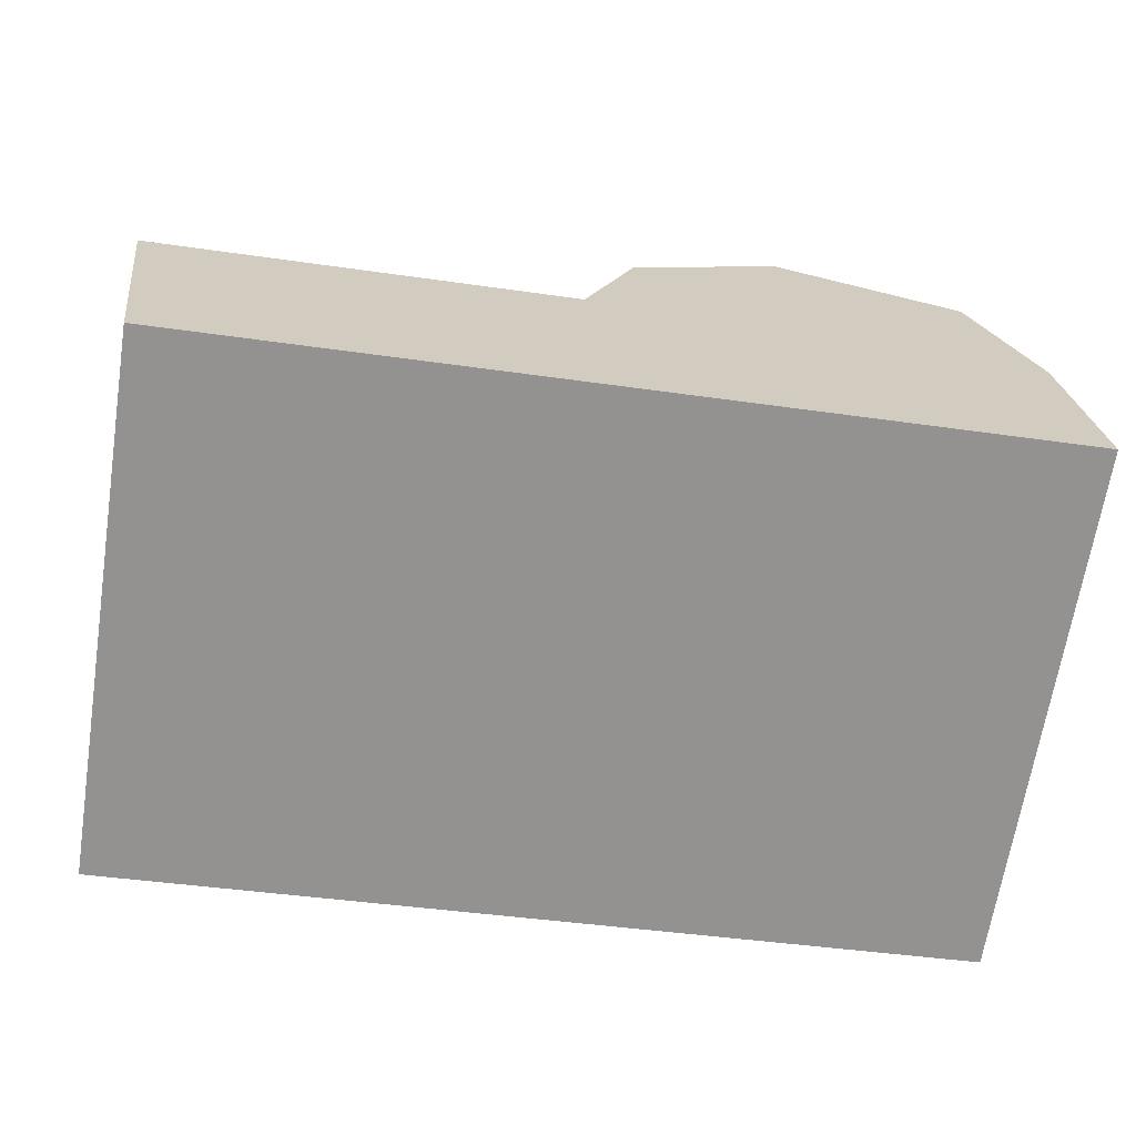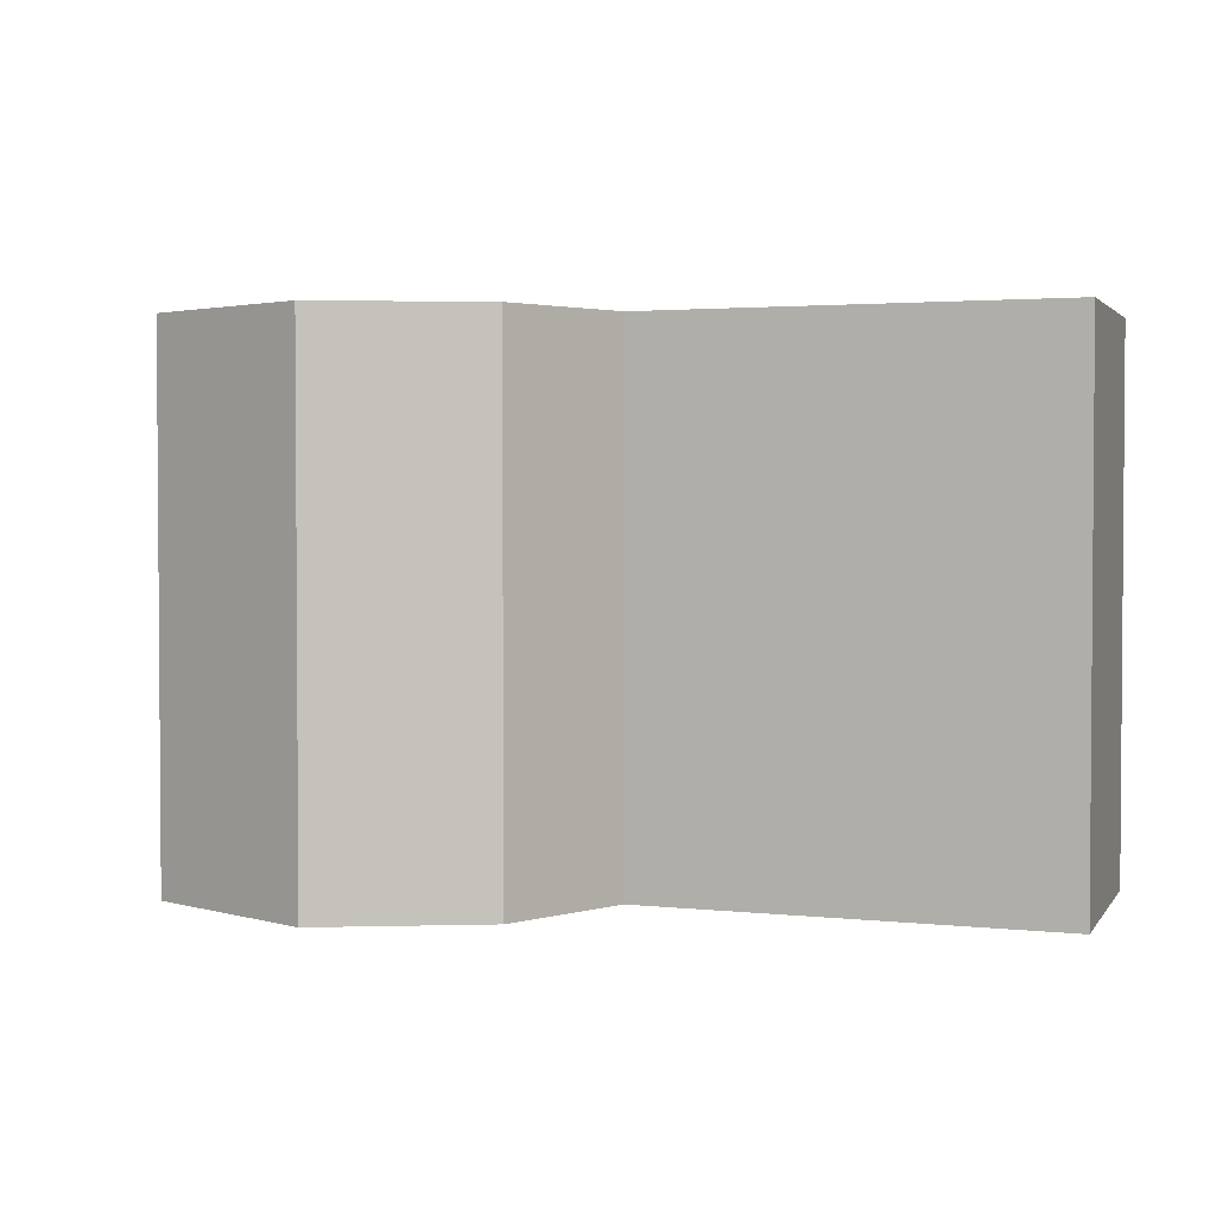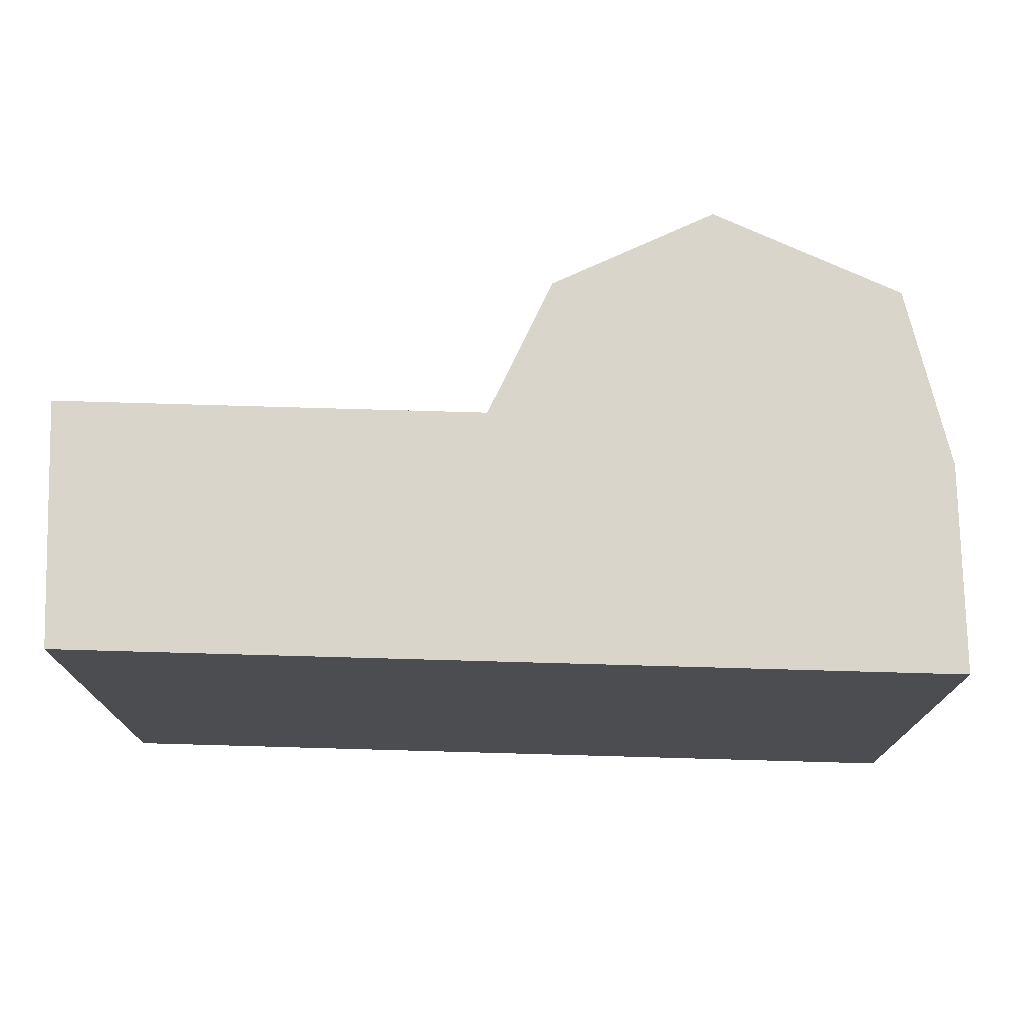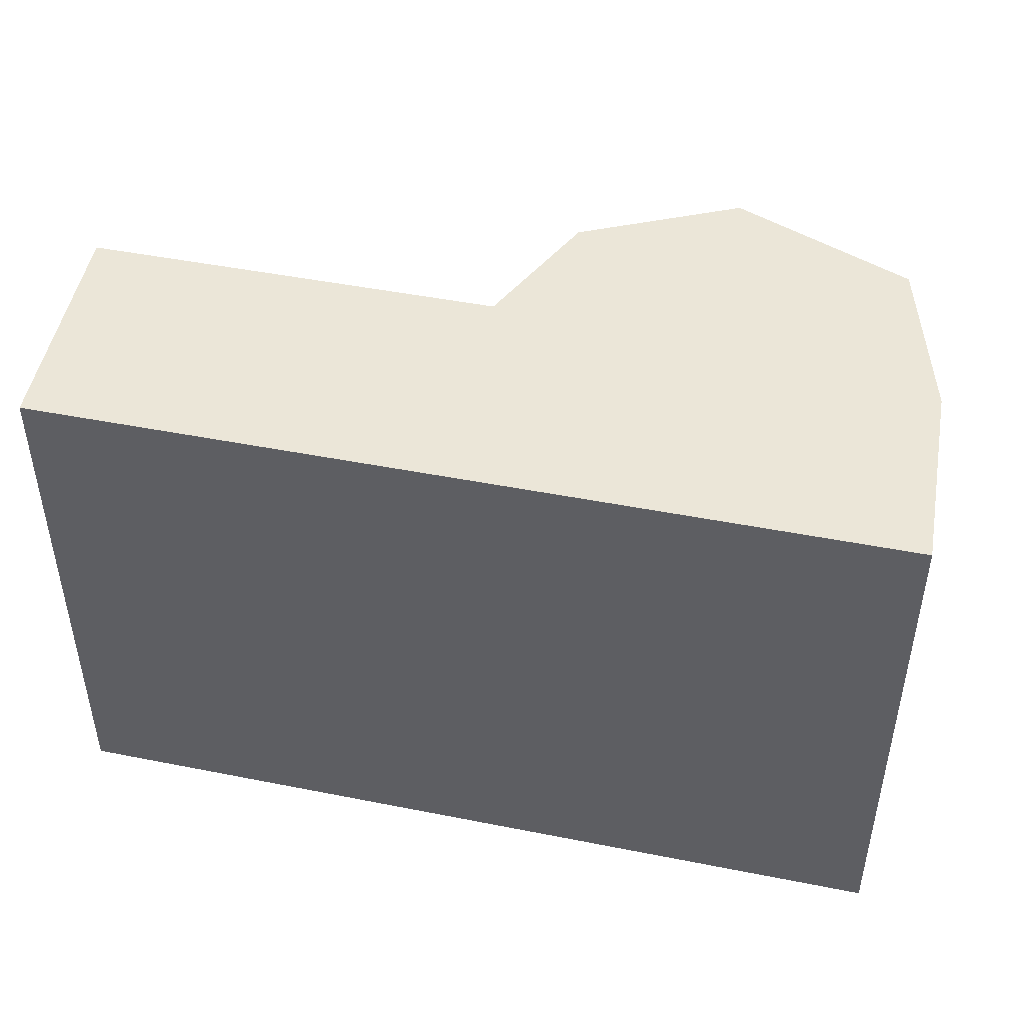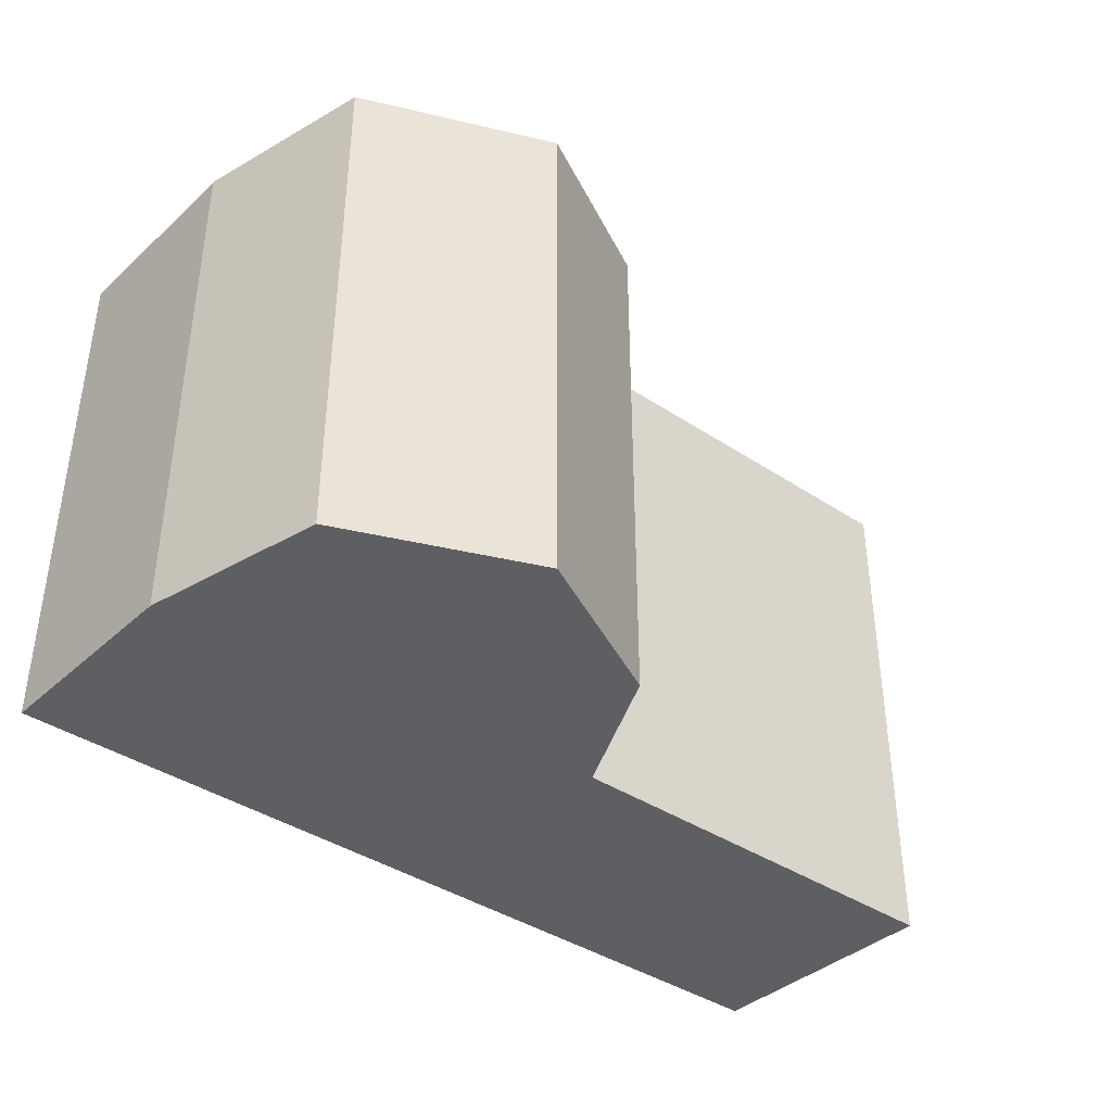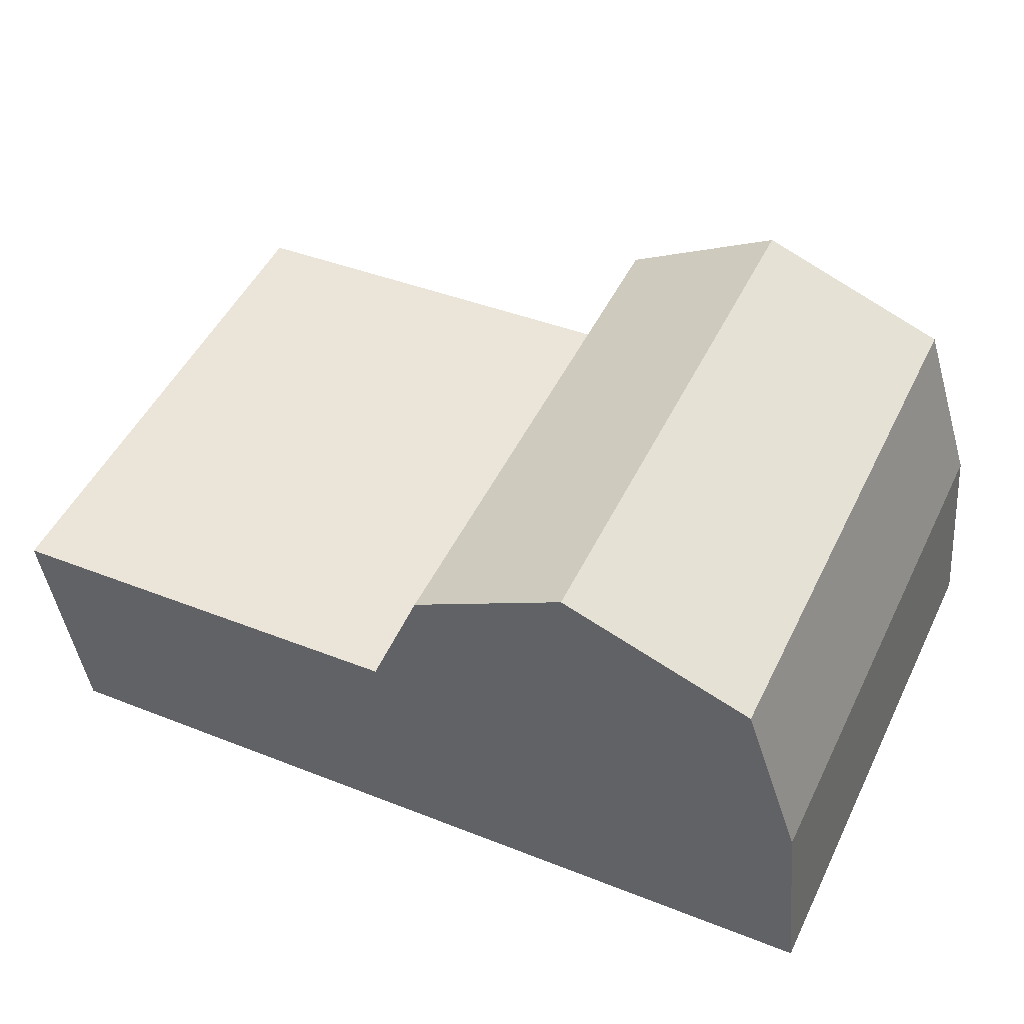
<metadata>
{"format":"obj","ext":"obj","renderer":"f3d","projection":"perspective","resolution":1024,"background":"white","views":[{"elev":-66.7,"azim":171.1,"up":"+Z"},{"elev":2.5,"azim":25.1,"up":"+Y"},{"elev":74.2,"azim":-174.6,"up":"+Y"},{"elev":46.1,"azim":-163.4,"up":"+Y"},{"elev":-39.8,"azim":-35.6,"up":"+Y"},{"elev":49.7,"azim":-154.5,"up":"+Z"}]}
</metadata>
<code>
v  7.521 4.679 -0.499
v  4.123 4.679 1.861
v  7.794 4.679 1.622
v  0 4.679 2.865e-16
v  3.682 4.679 3.075
v  2.354 4.679 3.848
v  0.698 4.679 3.269
v  0.187 4.679 1.771
v  0.698 -2.002e-16 3.269
v  2.354 -2.356e-16 3.848
v  4.123 -1.14e-16 1.861
v  7.794 -9.932e-17 1.622
v  3.682 -1.883e-16 3.075
v  7.521 3.055e-17 -0.499
v  0 0 0
v  0.187 -1.084e-16 1.771
g defaultobject
f 1 2 3
f 2 1 4
f 2 4 5
f 5 4 6
f 6 4 7
f 7 4 8
f 9 6 7
f 6 9 10
f 11 3 2
f 3 11 12
f 10 5 6
f 5 10 13
f 13 2 5
f 2 13 11
f 12 1 3
f 1 12 14
f 14 4 1
f 4 14 15
f 16 7 8
f 7 16 9
f 15 8 4
f 8 15 16
f 12 15 14
f 15 12 11
f 15 11 13
f 15 13 10
f 15 10 9
f 15 9 16

</code>
